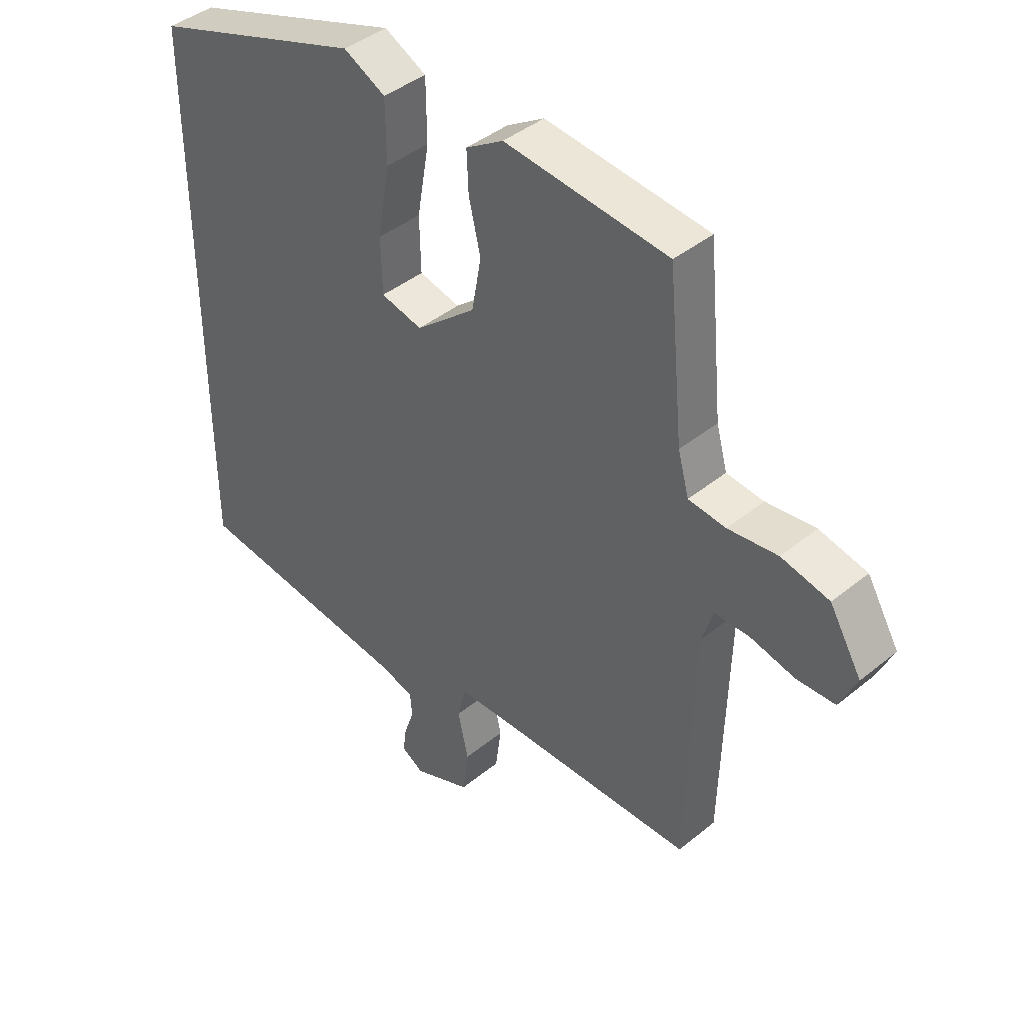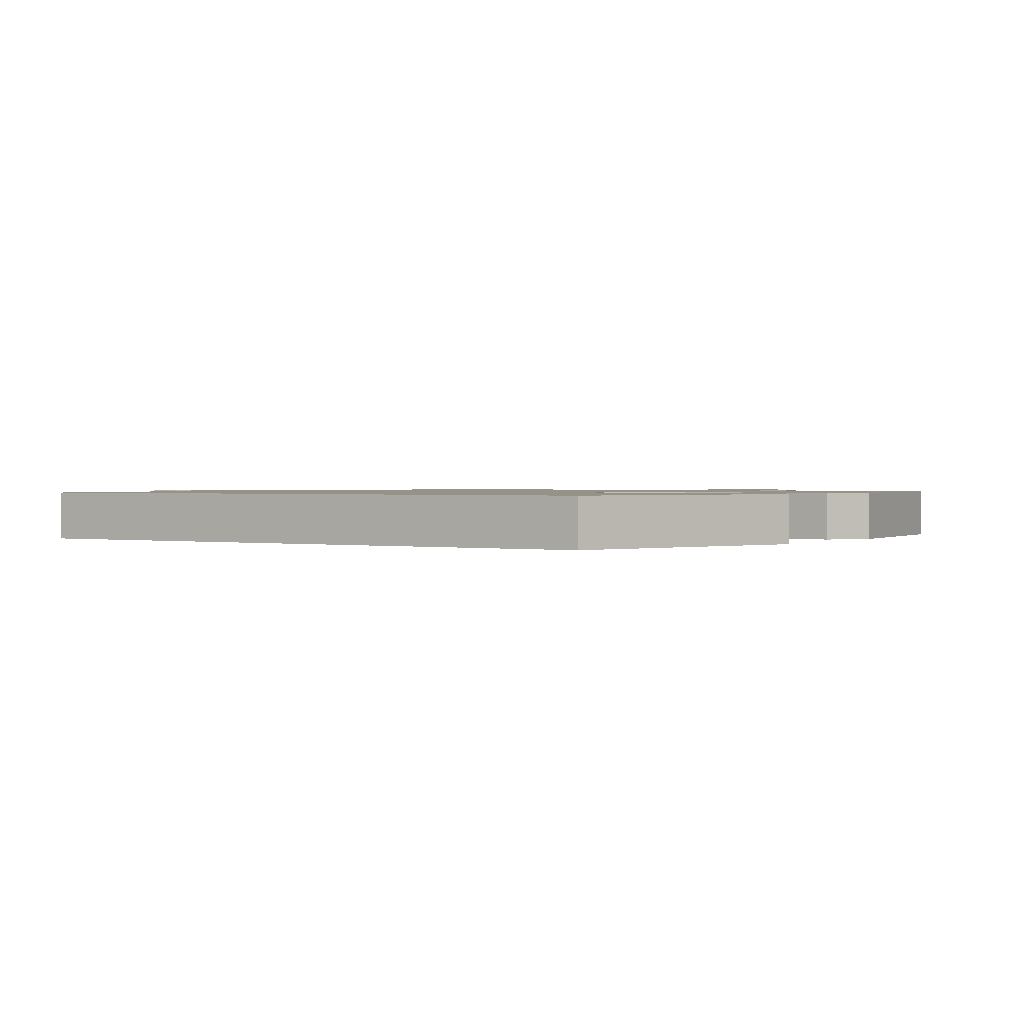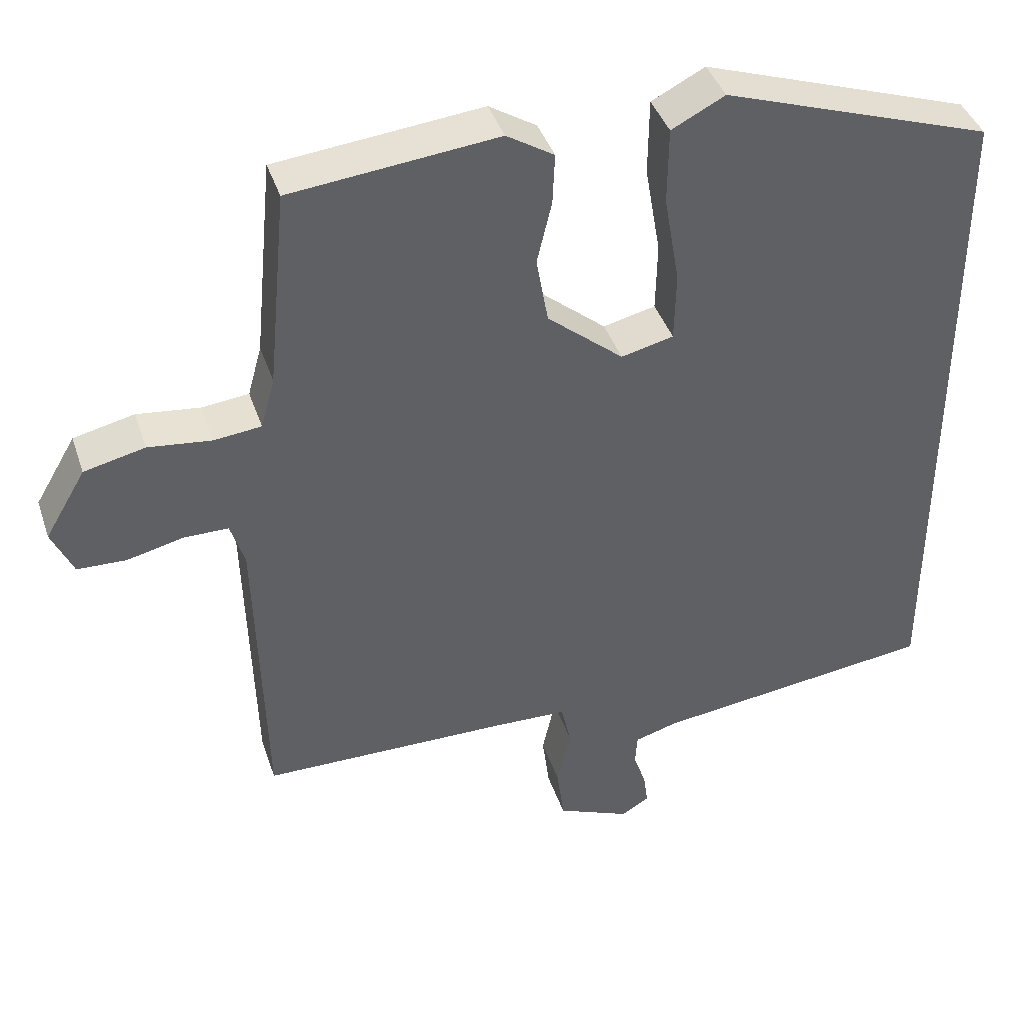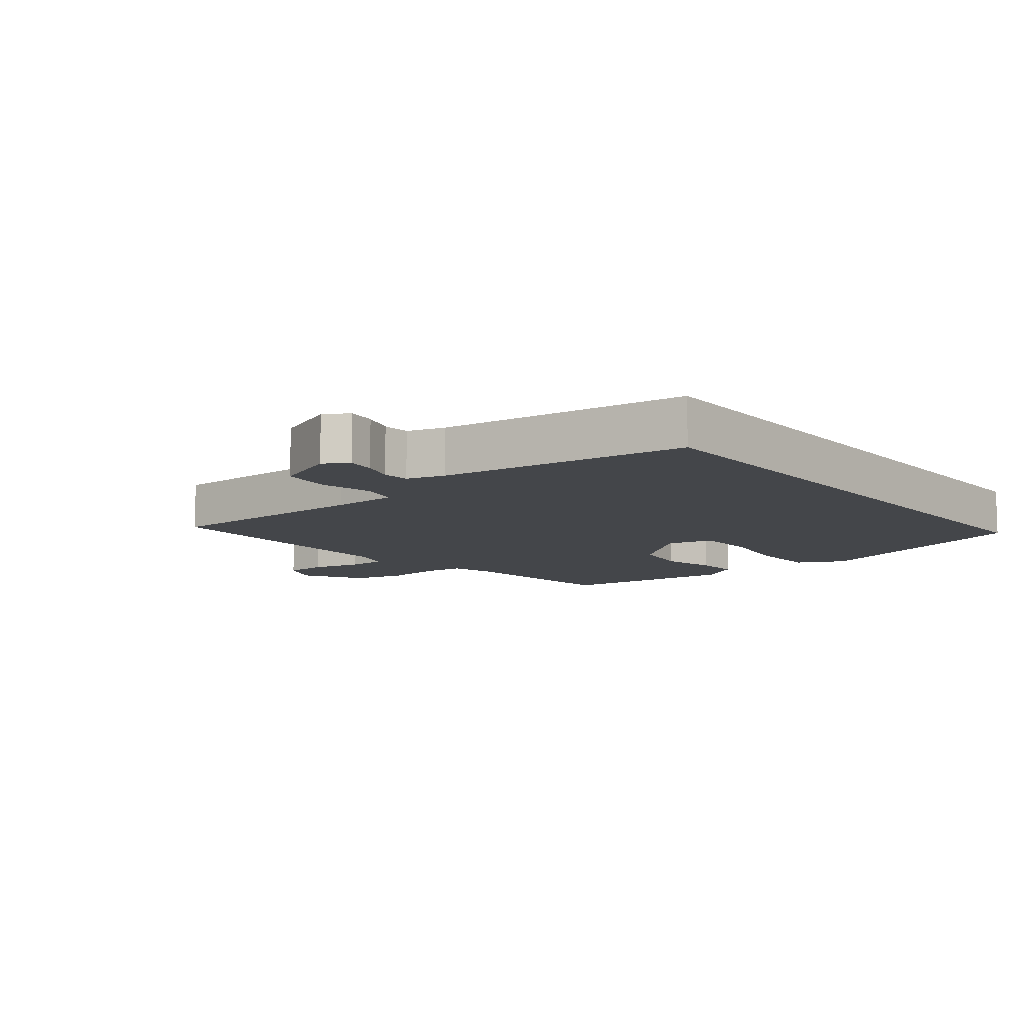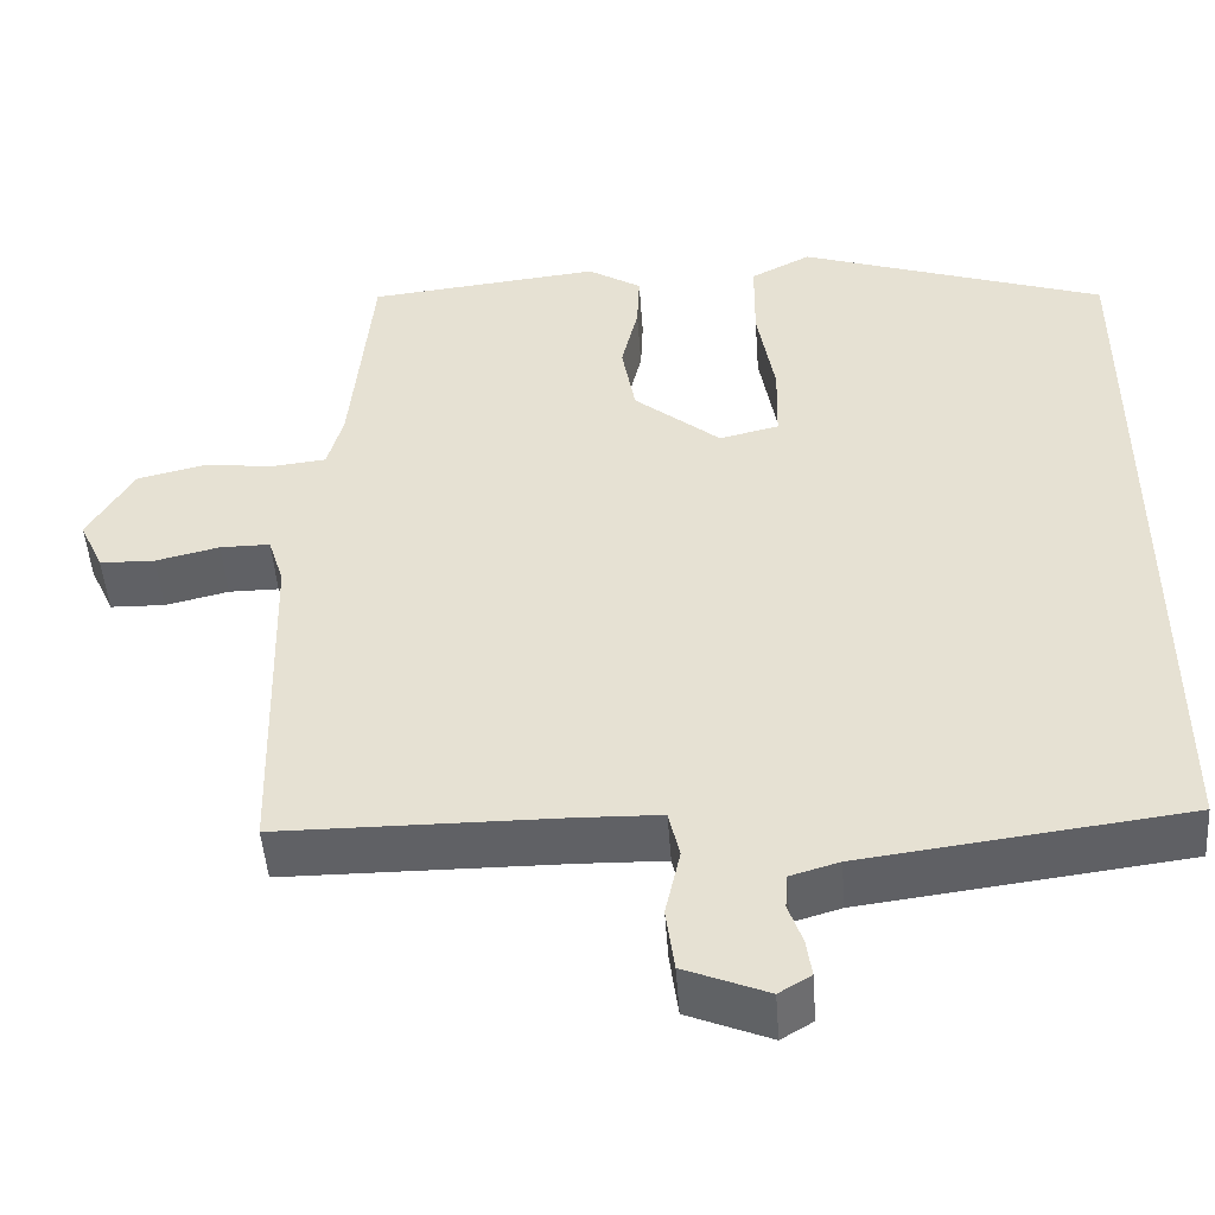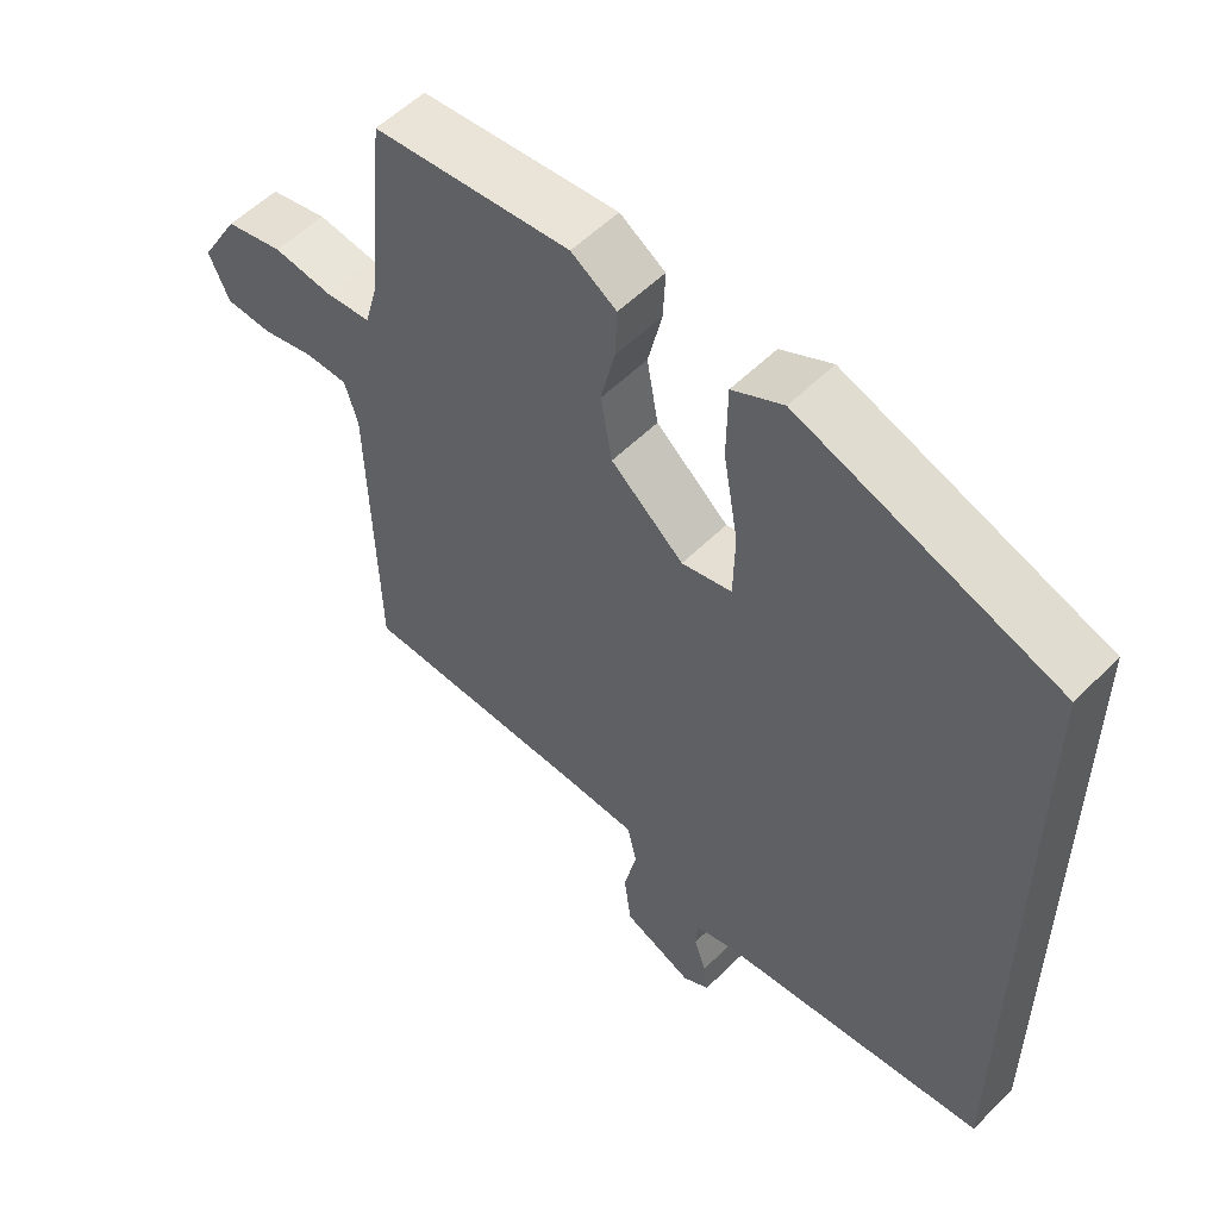
<metadata>
{"format":"obj","ext":"obj","renderer":"f3d","projection":"perspective","resolution":1024,"background":"white","views":[{"elev":41.9,"azim":45.6,"up":"+Z"},{"elev":1.0,"azim":-56.9,"up":"+Y"},{"elev":40.9,"azim":162.1,"up":"+Z"},{"elev":-9.7,"azim":-141.2,"up":"+Y"},{"elev":-48.8,"azim":-175.8,"up":"+Z"},{"elev":55.1,"azim":-136.2,"up":"+Z"}]}
</metadata>
<code>
v 0.499 0.07 -0.46
v 0.166 0.07 -0.463
v 0.064 0.07 -0.466
v 0.051 0.07 -0.524
v 0.069 0.07 -0.605
v 0.059 0.07 -0.682
v -0.04 0.07 -0.723
v -0.078 0.07 -0.7
v -0.072 0.07 -0.656
v -0.055 0.07 -0.606
v -0.058 0.07 -0.564
v -0.116 0.07 -0.547
v -0.5 0.07 -0.499
v -0.5 0.07 0.423
v -0.135 0.07 0.547
v -0.063 0.07 0.51
v -0.062 0.07 0.406
v -0.083 0.07 0.284
v -0.081 0.07 0.19
v -0.01 0.07 0.173
v 0.093 0.07 0.259
v 0.109 0.07 0.35
v 0.089 0.07 0.435
v 0.086 0.07 0.504
v 0.15 0.07 0.544
v 0.429 0.07 0.515
v 0.455 0.07 0.245
v 0.474 0.07 0.176
v 0.538 0.07 0.169
v 0.623 0.07 0.179
v 0.705 0.07 0.16
v 0.76 0.07 0.067
v 0.731 0.07 0.003
v 0.665 0.07 0.001
v 0.589 0.07 0.019
v 0.529 0.07 0.019
v 0.51 0.07 -0.042
v 0.499 0 -0.46
v 0.166 0 -0.463
v 0.064 0 -0.466
v 0.051 0 -0.524
v 0.069 0 -0.605
v 0.059 0 -0.682
v -0.04 0 -0.723
v -0.078 0 -0.7
v -0.072 0 -0.656
v -0.055 0 -0.606
v -0.058 0 -0.564
v -0.116 0 -0.547
v -0.5 0 -0.499
v -0.5 0 0.423
v -0.135 0 0.547
v -0.063 0 0.51
v -0.062 0 0.406
v -0.083 0 0.284
v -0.081 0 0.19
v -0.01 0 0.173
v 0.093 0 0.259
v 0.109 0 0.35
v 0.089 0 0.435
v 0.086 0 0.504
v 0.15 0 0.544
v 0.429 0 0.515
v 0.455 0 0.245
v 0.474 0 0.176
v 0.538 0 0.169
v 0.623 0 0.179
v 0.705 0 0.16
v 0.76 0 0.067
v 0.731 0 0.003
v 0.665 0 0.001
v 0.589 0 0.019
v 0.529 0 0.019
v 0.51 0 -0.042
f 32 33 34 35
f 32 35 36
f 29 30 31 32
f 28 29 32 36
f 24 25 26 27
f 22 23 24 27
f 21 22 27 28
f 20 21 28 36
f 15 16 17 18
f 15 18 19
f 12 13 14 15
f 11 12 15 19
f 10 11 19 20
f 8 9 10
f 7 8 10
f 4 5 6 7
f 3 4 7 10
f 37 1 2
f 37 2 3
f 36 37 3
f 20 36 3
f 3 10 20
f 72 71 70 69
f 73 72 69
f 69 68 67 66
f 73 69 66 65
f 64 63 62 61
f 64 61 60 59
f 65 64 59 58
f 73 65 58 57
f 55 54 53 52
f 56 55 52
f 52 51 50 49
f 56 52 49 48
f 57 56 48 47
f 47 46 45
f 47 45 44
f 44 43 42 41
f 47 44 41 40
f 39 38 74
f 40 39 74
f 40 74 73
f 40 73 57
f 57 47 40
f 1 38 39 2
f 2 39 40 3
f 3 40 41 4
f 4 41 42 5
f 5 42 43 6
f 6 43 44 7
f 7 44 45 8
f 8 45 46 9
f 9 46 47 10
f 10 47 48 11
f 11 48 49 12
f 12 49 50 13
f 13 50 51 14
f 14 51 52 15
f 15 52 53 16
f 16 53 54 17
f 17 54 55 18
f 18 55 56 19
f 19 56 57 20
f 20 57 58 21
f 21 58 59 22
f 22 59 60 23
f 23 60 61 24
f 24 61 62 25
f 25 62 63 26
f 26 63 64 27
f 27 64 65 28
f 28 65 66 29
f 29 66 67 30
f 30 67 68 31
f 31 68 69 32
f 32 69 70 33
f 33 70 71 34
f 34 71 72 35
f 35 72 73 36
f 36 73 74 37
f 37 74 38 1

</code>
